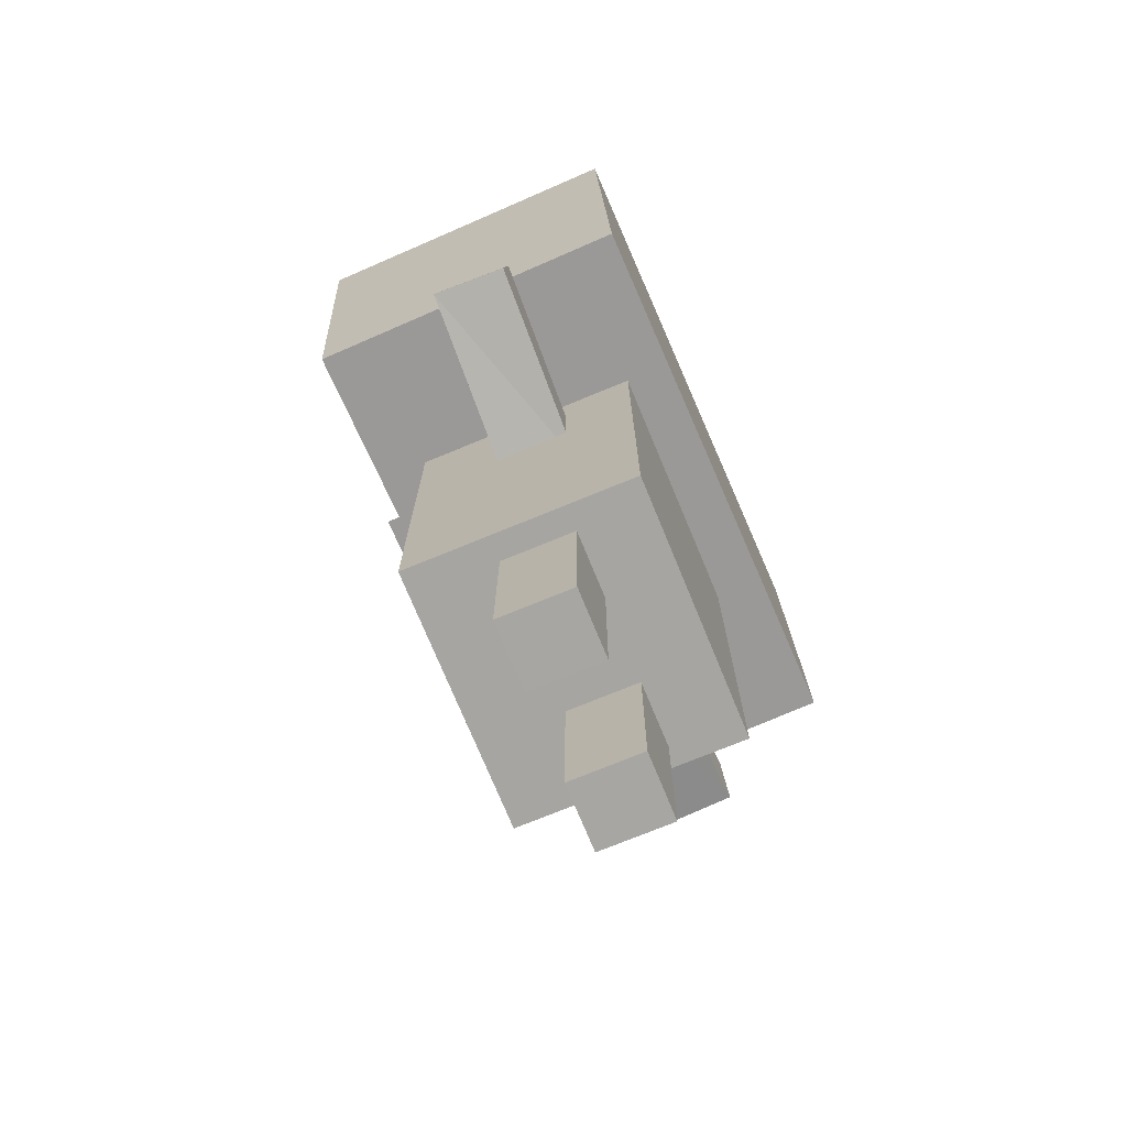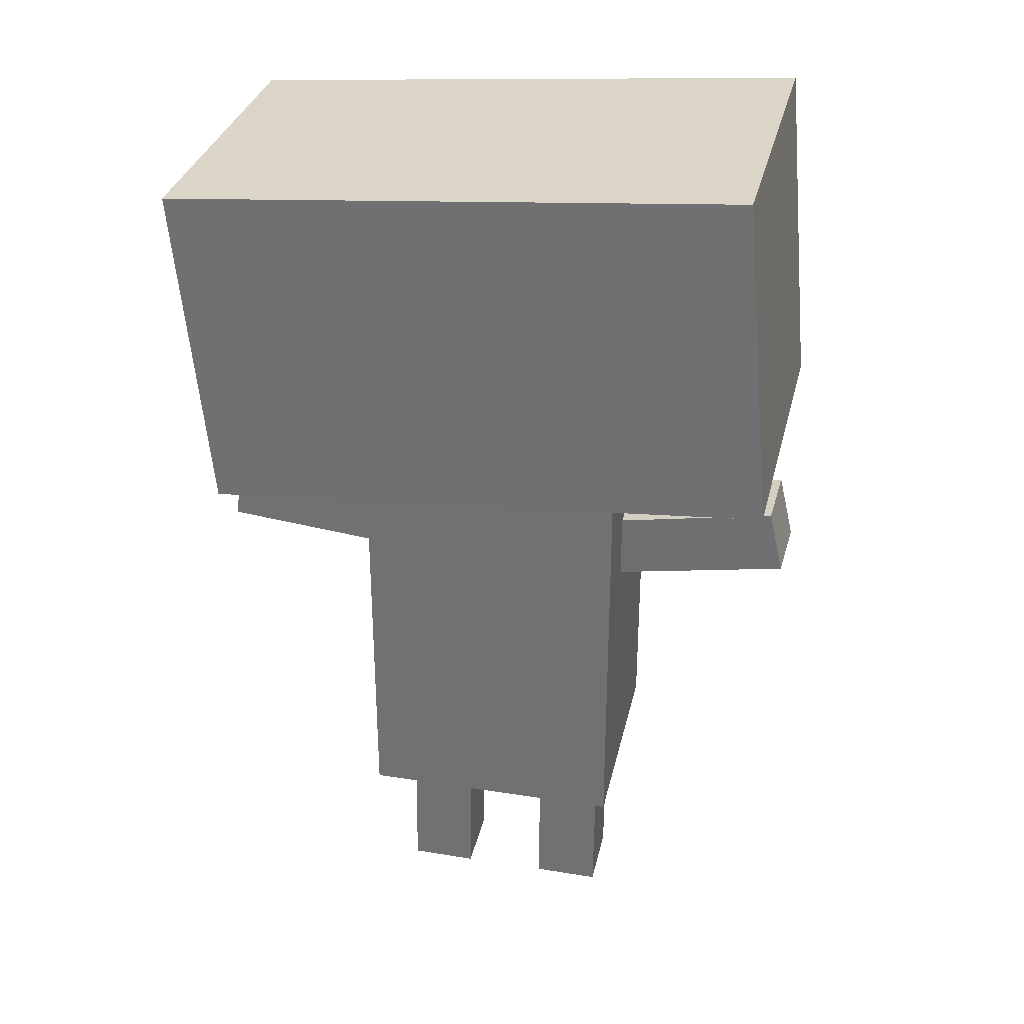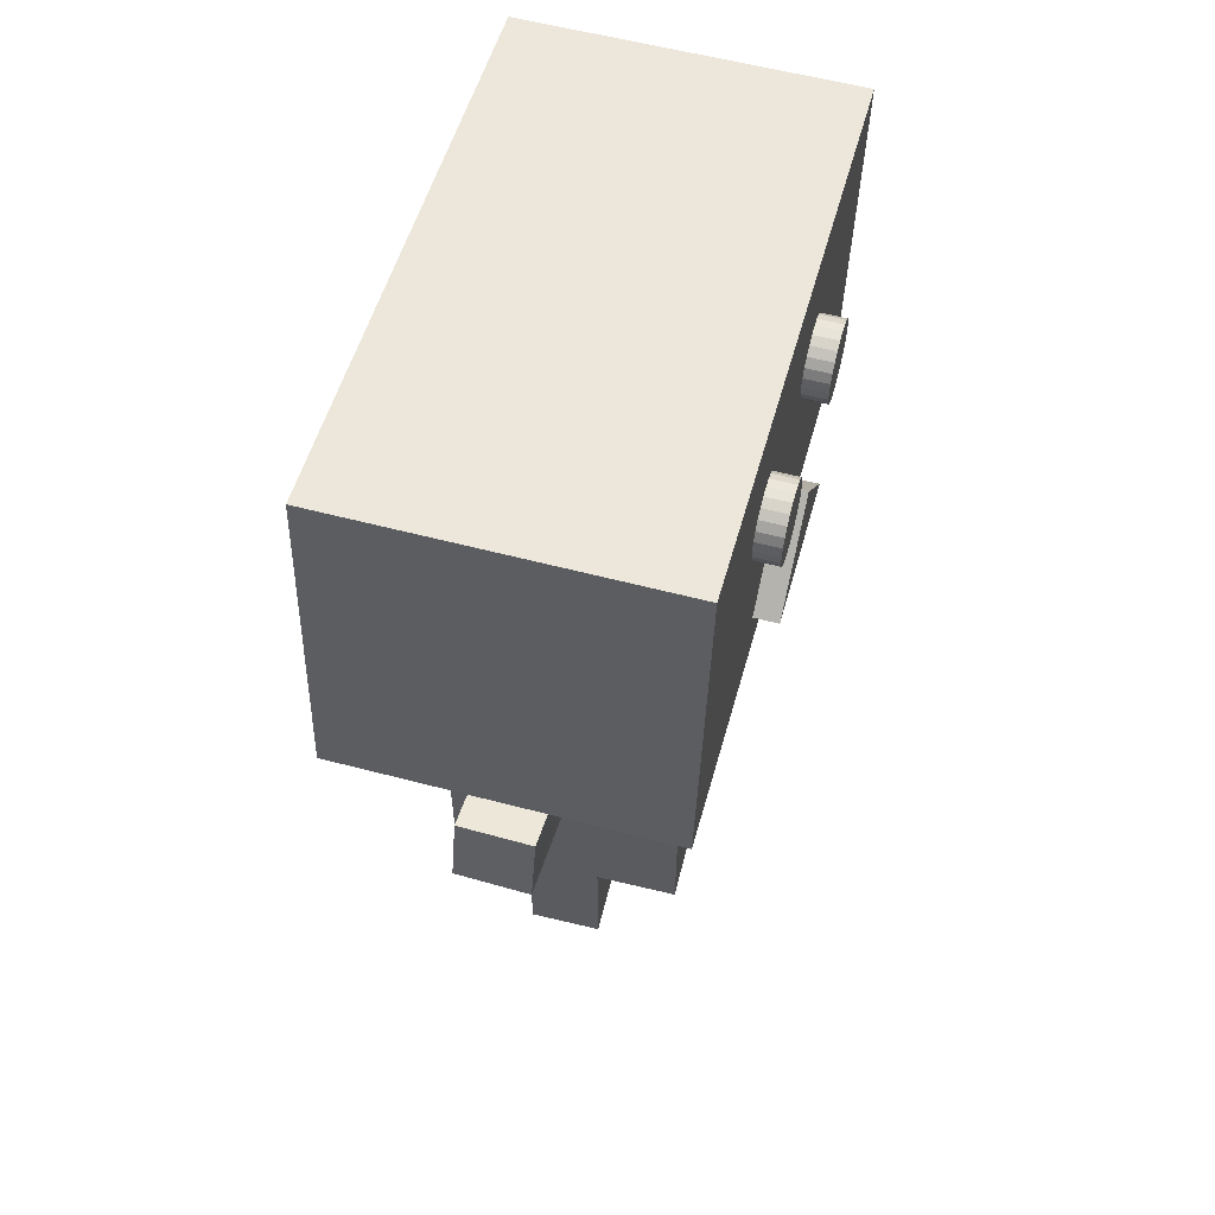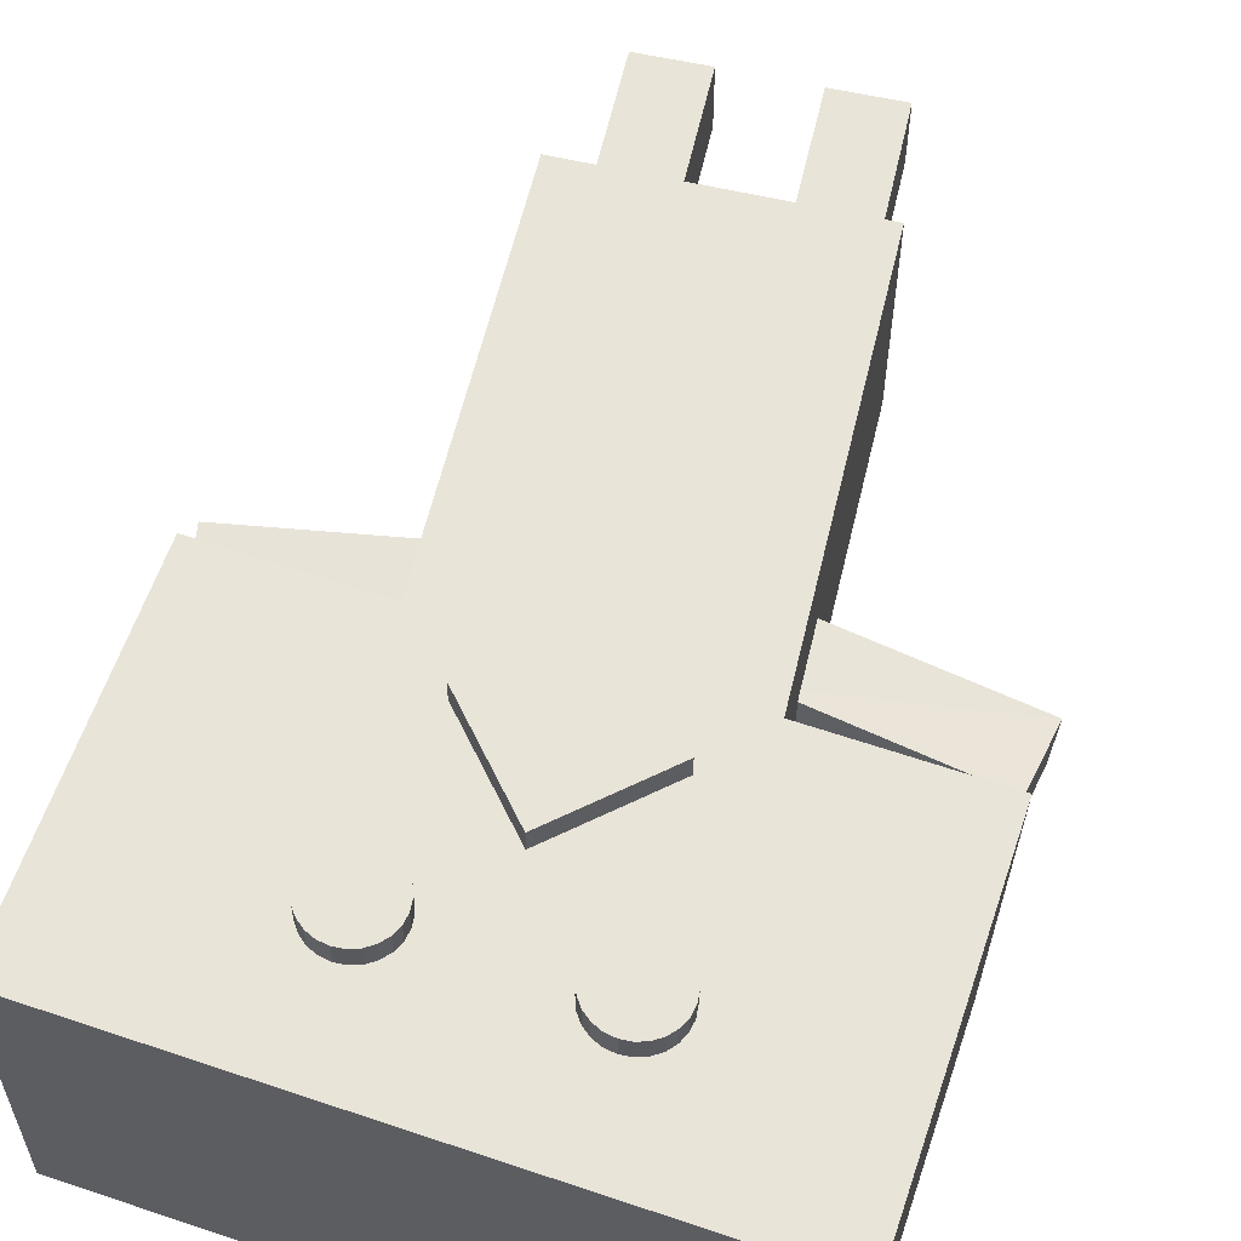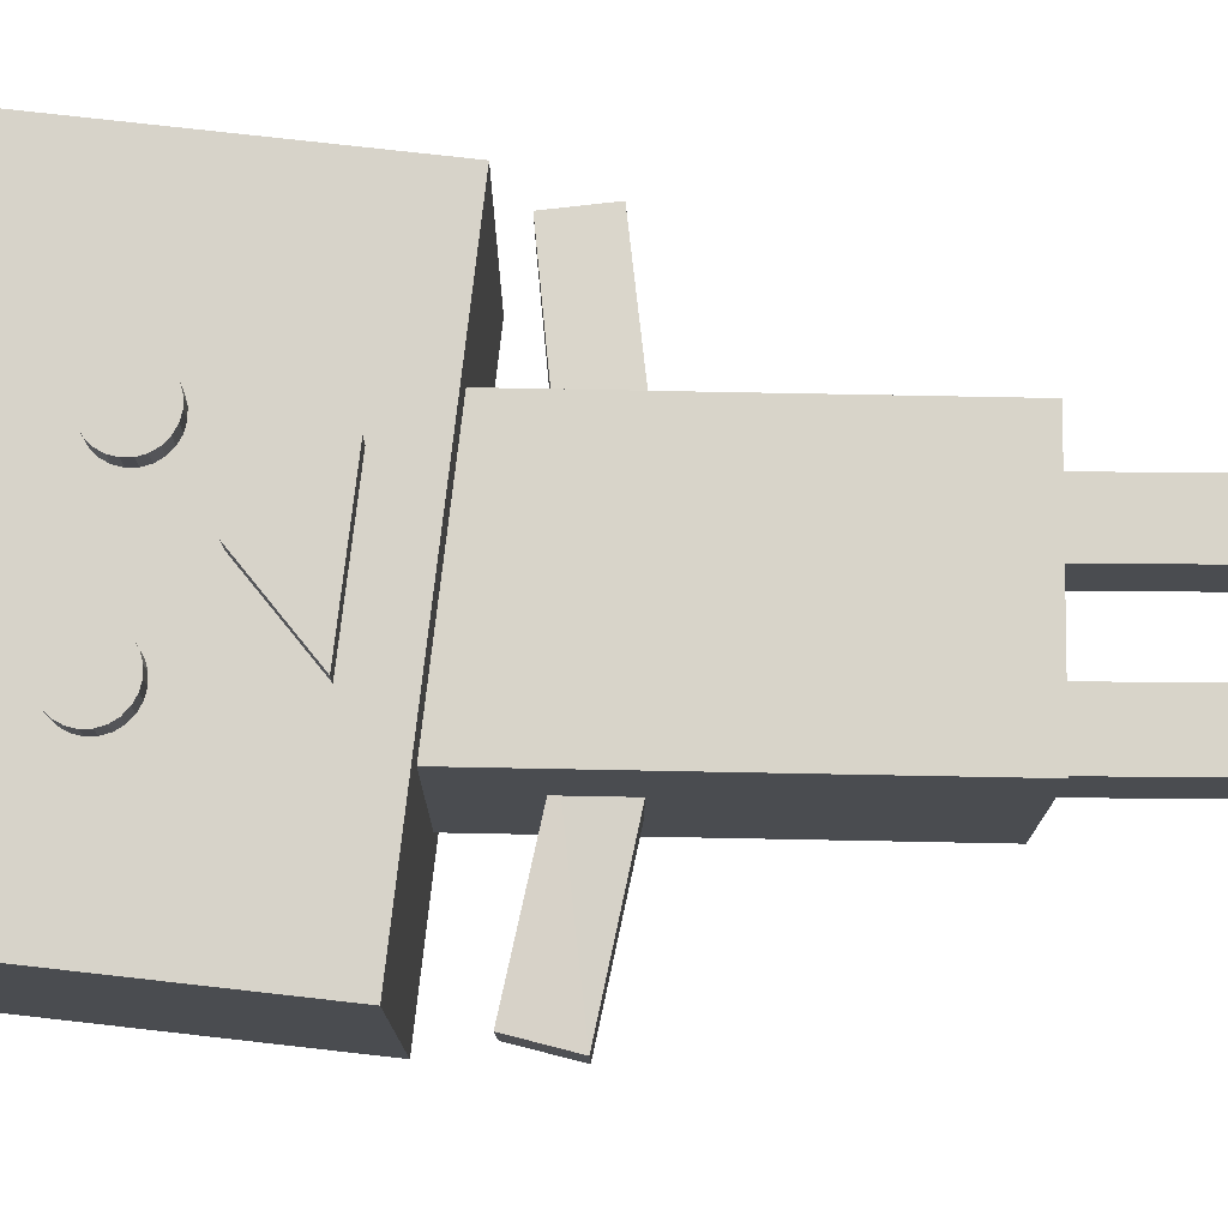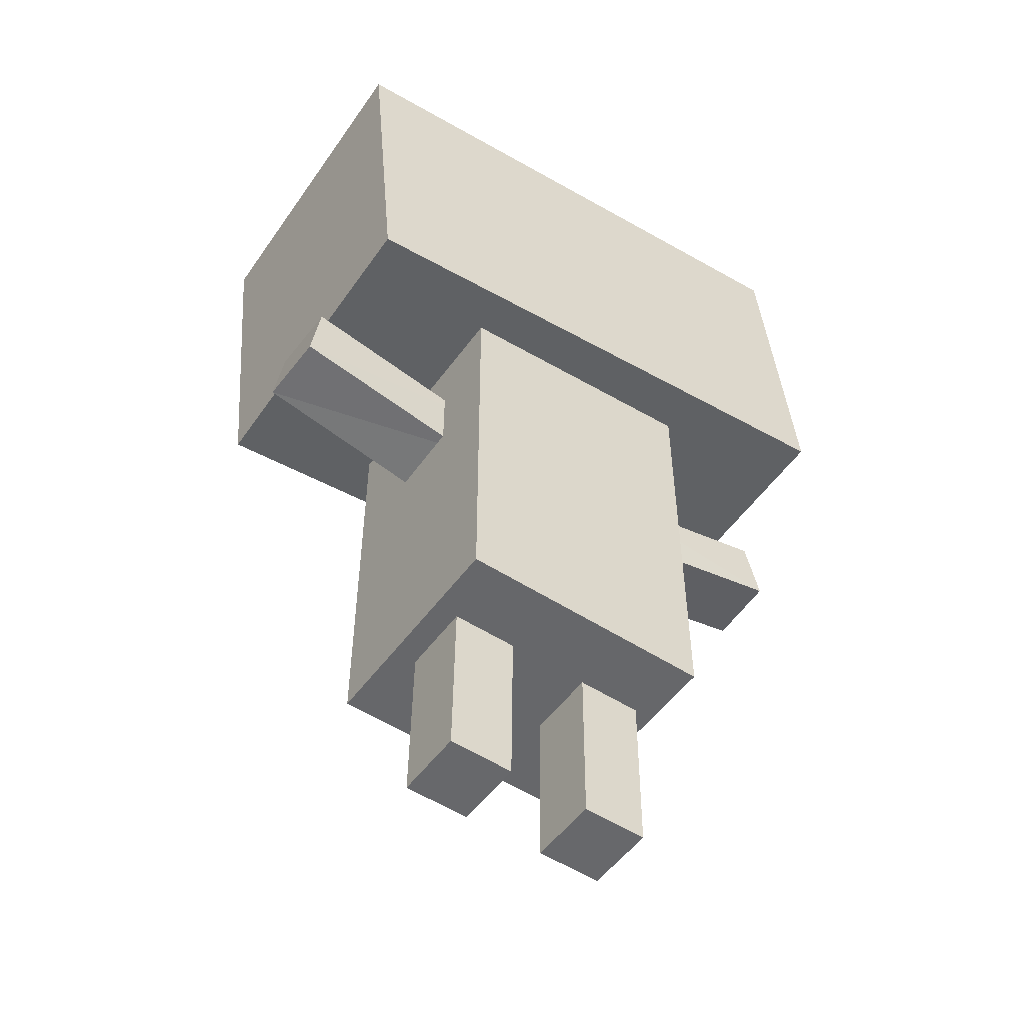
<metadata>
{"format":"obj","ext":"obj","renderer":"f3d","projection":"perspective","resolution":1024,"background":"white","views":[{"elev":-73.7,"azim":112.5,"up":"+Y"},{"elev":32.8,"azim":-167.6,"up":"+Y"},{"elev":57.9,"azim":-75.8,"up":"+Y"},{"elev":60.4,"azim":-166.6,"up":"+Z"},{"elev":75.4,"azim":-88.9,"up":"+Z"},{"elev":-52.2,"azim":145.1,"up":"+Y"}]}
</metadata>
<code>
o ab
v -0.1553 -0.8039 -0.000255
v -0.1557 -0.804 -0.1688
v -0.001417 -0.8026 -0.000645
v -0.001842 -0.8026 -0.1692
v -0.005533 -0.3407 -0.000754
v -0.1594 -0.3421 -0.000365
v -0.005959 -0.3408 -0.1693
v -0.1598 -0.3422 -0.1689
v 0.1939 -0.8031 -0.1698
v 0.3481 -0.8015 -0.001668
v 0.1943 -0.8032 -0.001281
v 0.3477 -0.8015 -0.1702
v 0.3432 -0.3397 -0.001505
v 0.1894 -0.3413 -0.001119
v 0.3428 -0.3397 -0.17
v 0.189 -0.3413 -0.1696
v 0.4023 -0.4009 0.197
v -0.2044 0.6697 0.1985
v -0.2044 -0.4009 0.1985
v 0.4023 0.6697 0.197
v -0.2058 -0.4009 -0.3302
v -0.2058 0.6697 -0.3302
v 0.4009 0.6697 -0.3317
v 0.4009 -0.4009 -0.3317
v 0.3311 0.3881 -0.001483
v 0.3313 0.3889 -0.1702
v 0.3414 0.2293 1.3e-05
v 0.332 0.2342 -0.1699
v 0.7823 0.4408 -0.0139
v 0.8027 0.2886 -0.01343
v 0.7977 0.2873 -0.1819
v 0.7773 0.4394 -0.1823
v -0.5767 0.4678 -0.01583
v -0.5702 0.4658 -0.1837
v -0.6118 0.3184 -0.01802
v -0.6043 0.3175 -0.1861
v -0.1399 0.3803 -0.000302
v -0.1408 0.2264 -0.000359
v -0.1413 0.2263 -0.1689
v -0.14 0.3801 -0.1688
v -0.5115 1.39 0.3001
v -0.5827 0.6221 0.2969
v 0.7333 0.5 0.3185
v 0.8044 1.268 0.3217
v -0.5702 0.624 -0.452
v -0.4991 1.392 -0.4488
v 0.8169 1.27 -0.4272
v 0.7457 0.502 -0.4304
v -0.187 1.099 0.3598
v -0.1919 1.077 0.3597
v -0.191 1.055 0.3597
v -0.1843 1.034 0.3597
v -0.1766 1.118 0.3601
v -0.1723 1.016 0.3599
v -0.1614 1.134 0.3604
v -0.1424 1.145 0.3607
v -0.1558 1.001 0.3601
v -0.136 0.9908 0.3604
v -0.121 1.152 0.3611
v -0.1141 0.9859 0.3608
v -0.09864 1.153 0.3614
v -0.07676 1.148 0.3618
v -0.09169 0.9867 0.3611
v -0.0569 1.137 0.3621
v -0.07028 0.9931 0.3615
v -0.05134 1.005 0.3619
v -0.04041 1.123 0.3623
v -0.02842 1.104 0.3625
v -0.03615 1.021 0.3621
v -0.02174 1.083 0.3625
v -0.02082 1.061 0.3625
v -0.02574 1.04 0.3624
v -0.07493 1.148 0.2517
v -0.0968 1.153 0.2513
v -0.05507 1.138 0.252
v -0.03858 1.123 0.2522
v -0.02659 1.104 0.2524
v -0.01991 1.083 0.2524
v -0.01899 1.062 0.2524
v -0.02391 1.04 0.2522
v -0.03432 1.021 0.252
v -0.04951 1.005 0.2517
v -0.06845 0.9934 0.2514
v -0.08985 0.987 0.251
v -0.1123 0.9862 0.2506
v -0.1341 0.9911 0.2503
v -0.154 1.001 0.25
v -0.1705 1.016 0.2497
v -0.1825 1.035 0.2496
v -0.1892 1.056 0.2495
v -0.1901 1.077 0.2496
v -0.1852 1.099 0.2497
v -0.1747 1.118 0.2499
v -0.1595 1.134 0.2502
v -0.1406 1.146 0.2506
v -0.1192 1.152 0.2509
v 0.0997 0.882 0.364
v -0.104 0.7098 0.3602
v 0.2683 0.6752 0.3663
v 0.2701 0.6755 0.2562
v 0.1015 0.8823 0.2539
v -0.1022 0.71 0.2501
v 0.3959 1.023 0.3693
v 0.395 1.045 0.3694
v 0.391 1.001 0.3692
v 0.3806 0.9821 0.369
v 0.3883 1.065 0.3693
v 0.3763 1.084 0.3692
v 0.3654 0.9661 0.3687
v 0.3598 1.099 0.3689
v 0.3464 0.9545 0.3683
v 0.325 0.948 0.368
v 0.34 1.109 0.3686
v 0.3026 0.9473 0.3676
v 0.3181 1.114 0.3683
v 0.2957 1.113 0.3679
v 0.2808 0.9522 0.3672
v 0.2743 1.107 0.3675
v 0.2609 0.9624 0.3669
v 0.2444 0.9773 0.3667
v 0.2553 1.095 0.3672
v 0.2324 0.9958 0.3665
v 0.2401 1.079 0.3669
v 0.2297 1.06 0.3667
v 0.2257 1.017 0.3665
v 0.2248 1.039 0.3665
v 0.3418 1.109 0.2585
v 0.3199 1.114 0.2581
v 0.3616 1.099 0.2588
v 0.3781 1.084 0.259
v 0.3901 1.066 0.2592
v 0.3968 1.045 0.2592
v 0.3977 1.023 0.2592
v 0.3928 1.002 0.2591
v 0.3824 0.9824 0.2588
v 0.3672 0.9664 0.2586
v 0.3483 0.9547 0.2582
v 0.3269 0.9483 0.2578
v 0.3045 0.9475 0.2575
v 0.2826 0.9524 0.2571
v 0.2627 0.9627 0.2568
v 0.2462 0.9776 0.2566
v 0.2342 0.9961 0.2564
v 0.2276 1.017 0.2564
v 0.2266 1.039 0.2564
v 0.2316 1.06 0.2565
v 0.242 1.079 0.2568
v 0.2572 1.095 0.2571
v 0.2761 1.107 0.2574
v 0.2975 1.113 0.2578
f 1 2 3
f 2 4 3
f 5 6 1
f 5 1 3
f 4 5 3
f 7 5 4
f 2 7 4
f 8 7 2
f 6 2 1
f 6 8 2
f 8 6 5
f 7 8 5
f 9 10 11
f 12 10 9
f 13 14 11
f 10 13 11
f 12 13 10
f 15 13 12
f 15 12 9
f 16 15 9
f 14 9 11
f 14 16 9
f 13 16 14
f 13 15 16
f 17 18 19
f 20 18 17
f 18 21 19
f 18 22 21
f 20 22 18
f 23 22 20
f 24 20 17
f 23 20 24
f 21 17 19
f 21 24 17
f 22 24 21
f 22 23 24
f 25 26 27
f 26 28 27
f 29 25 30
f 25 27 30
f 27 28 30
f 28 31 30
f 28 26 31
f 26 32 31
f 26 25 29
f 32 26 29
f 32 29 30
f 31 32 30
f 33 34 35
f 34 36 35
f 37 33 35
f 38 37 35
f 36 38 35
f 39 38 36
f 34 40 36
f 40 39 36
f 37 34 33
f 37 40 34
f 40 37 38
f 39 40 38
f 41 42 43
f 44 41 43
f 41 45 42
f 41 46 45
f 46 41 44
f 47 46 44
f 48 44 43
f 47 44 48
f 45 43 42
f 45 48 43
f 46 48 45
f 46 47 48
f 91 92 90
f 90 92 89
f 92 93 89
f 93 94 89
f 89 94 88
f 94 95 88
f 88 95 87
f 87 95 86
f 95 96 86
f 86 96 85
f 96 74 85
f 74 73 85
f 73 84 85
f 73 75 84
f 75 83 84
f 75 82 83
f 75 76 82
f 76 81 82
f 76 77 81
f 77 78 81
f 78 80 81
f 78 79 80
f 102 101 100
f 145 146 144
f 144 146 143
f 146 147 143
f 147 148 143
f 143 148 142
f 148 149 142
f 142 149 141
f 141 149 140
f 149 150 140
f 140 150 139
f 150 128 139
f 128 127 139
f 127 138 139
f 127 129 138
f 129 137 138
f 129 136 137
f 129 130 136
f 130 135 136
f 130 131 135
f 131 132 135
f 132 134 135
f 132 133 134
f 49 50 51
f 49 51 52
f 53 49 52
f 53 52 54
f 55 53 54
f 56 55 54
f 56 54 57
f 56 57 58
f 59 56 58
f 59 58 60
f 61 59 60
f 62 61 60
f 63 62 60
f 64 62 63
f 65 64 63
f 66 64 65
f 67 64 66
f 68 67 66
f 69 68 66
f 70 68 69
f 71 70 72
f 72 70 69
f 73 61 62
f 74 61 73
f 75 62 64
f 73 62 75
f 76 64 67
f 75 64 76
f 77 67 68
f 76 67 77
f 78 68 70
f 77 68 78
f 79 70 71
f 78 70 79
f 80 71 72
f 79 71 80
f 81 72 69
f 80 72 81
f 82 69 66
f 81 69 82
f 83 66 65
f 82 66 83
f 84 65 63
f 83 65 84
f 85 63 60
f 84 63 85
f 58 85 60
f 58 86 85
f 57 86 58
f 57 87 86
f 54 87 57
f 54 88 87
f 52 88 54
f 52 89 88
f 51 89 52
f 51 90 89
f 50 90 51
f 50 91 90
f 49 91 50
f 49 92 91
f 53 92 49
f 53 93 92
f 55 93 53
f 55 94 93
f 56 94 55
f 56 95 94
f 59 95 56
f 59 96 95
f 61 96 59
f 61 74 96
f 97 98 99
f 100 97 99
f 101 97 100
f 98 102 99
f 102 100 99
f 97 102 98
f 97 101 102
f 103 104 105
f 105 104 106
f 104 107 106
f 107 108 106
f 106 108 109
f 108 110 109
f 109 110 111
f 111 110 112
f 110 113 112
f 112 113 114
f 113 115 114
f 115 116 114
f 116 117 114
f 116 118 117
f 118 119 117
f 118 120 119
f 118 121 120
f 121 122 120
f 121 123 122
f 123 124 122
f 124 125 122
f 124 126 125
f 127 115 113
f 128 115 127
f 129 113 110
f 127 113 129
f 130 110 108
f 129 110 130
f 131 108 107
f 130 108 131
f 132 107 104
f 131 107 132
f 133 104 103
f 132 104 133
f 134 103 105
f 133 103 134
f 135 105 106
f 134 105 135
f 136 106 109
f 135 106 136
f 137 109 111
f 136 109 137
f 138 111 112
f 137 111 138
f 139 112 114
f 138 112 139
f 117 139 114
f 117 140 139
f 119 140 117
f 119 141 140
f 120 141 119
f 120 142 141
f 122 142 120
f 122 143 142
f 125 143 122
f 125 144 143
f 126 144 125
f 126 145 144
f 124 145 126
f 124 146 145
f 123 146 124
f 123 147 146
f 121 147 123
f 121 148 147
f 118 148 121
f 118 149 148
f 116 149 118
f 116 150 149
f 115 150 116
f 115 128 150

</code>
